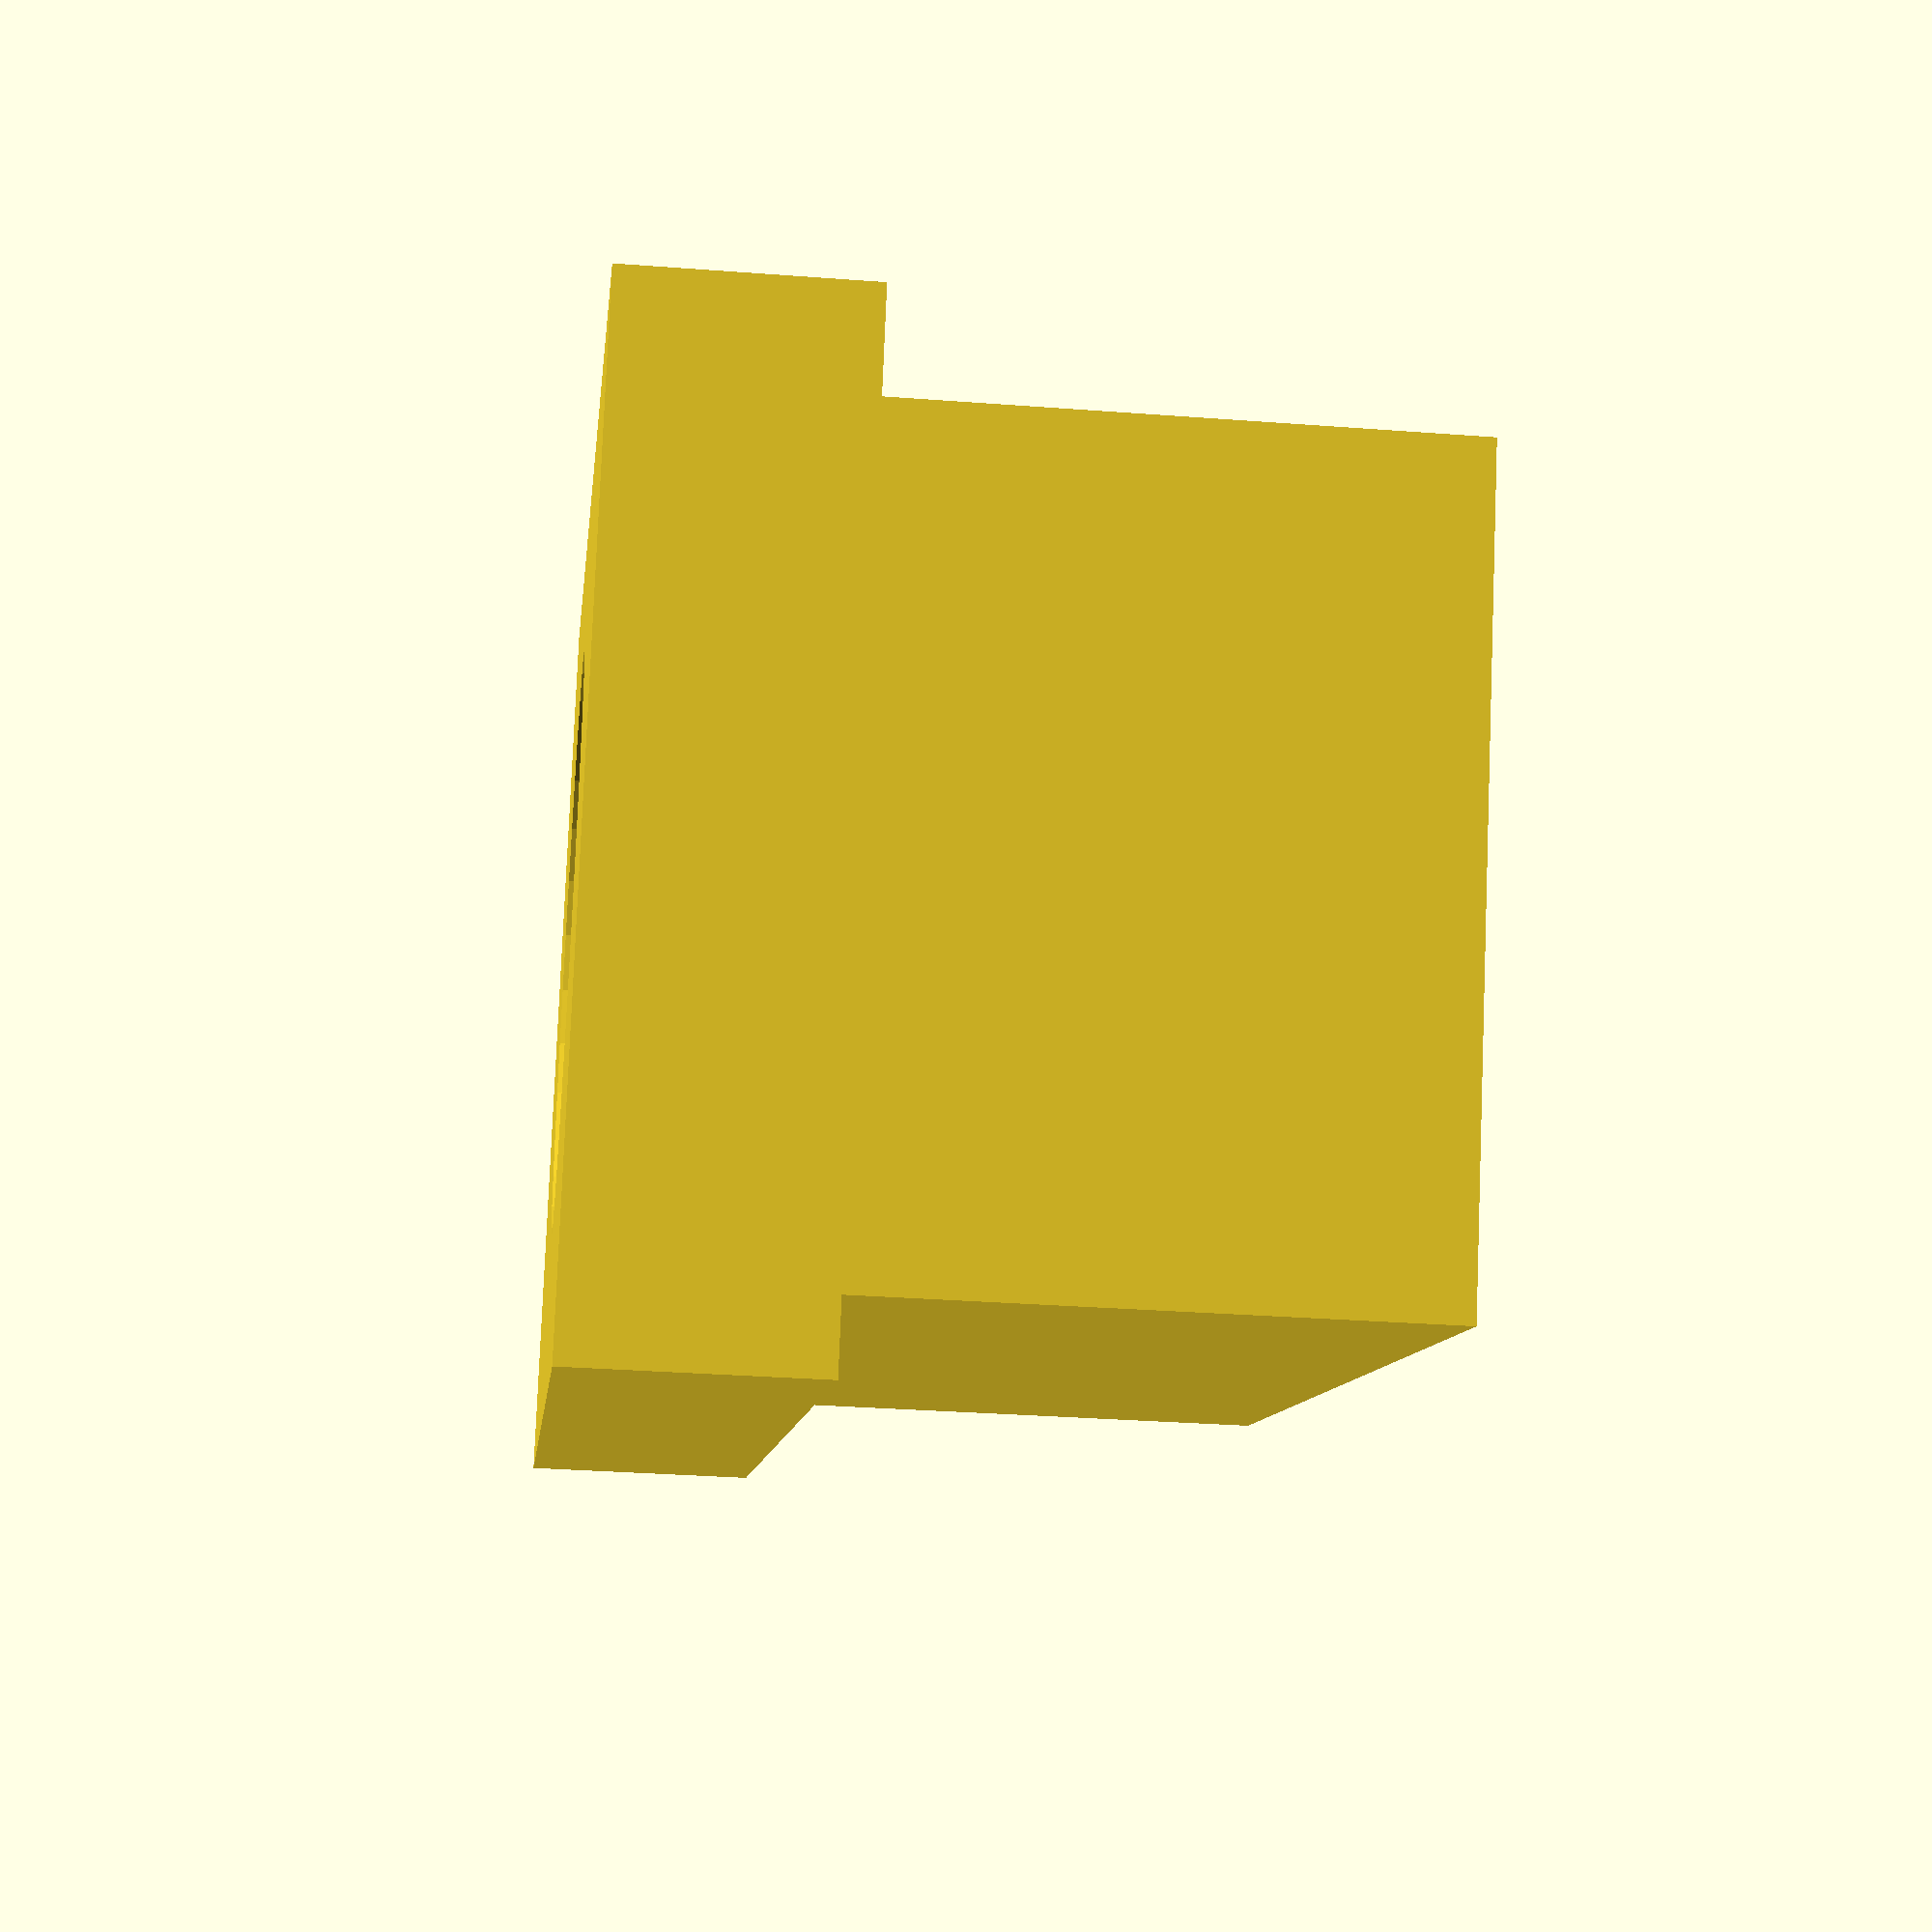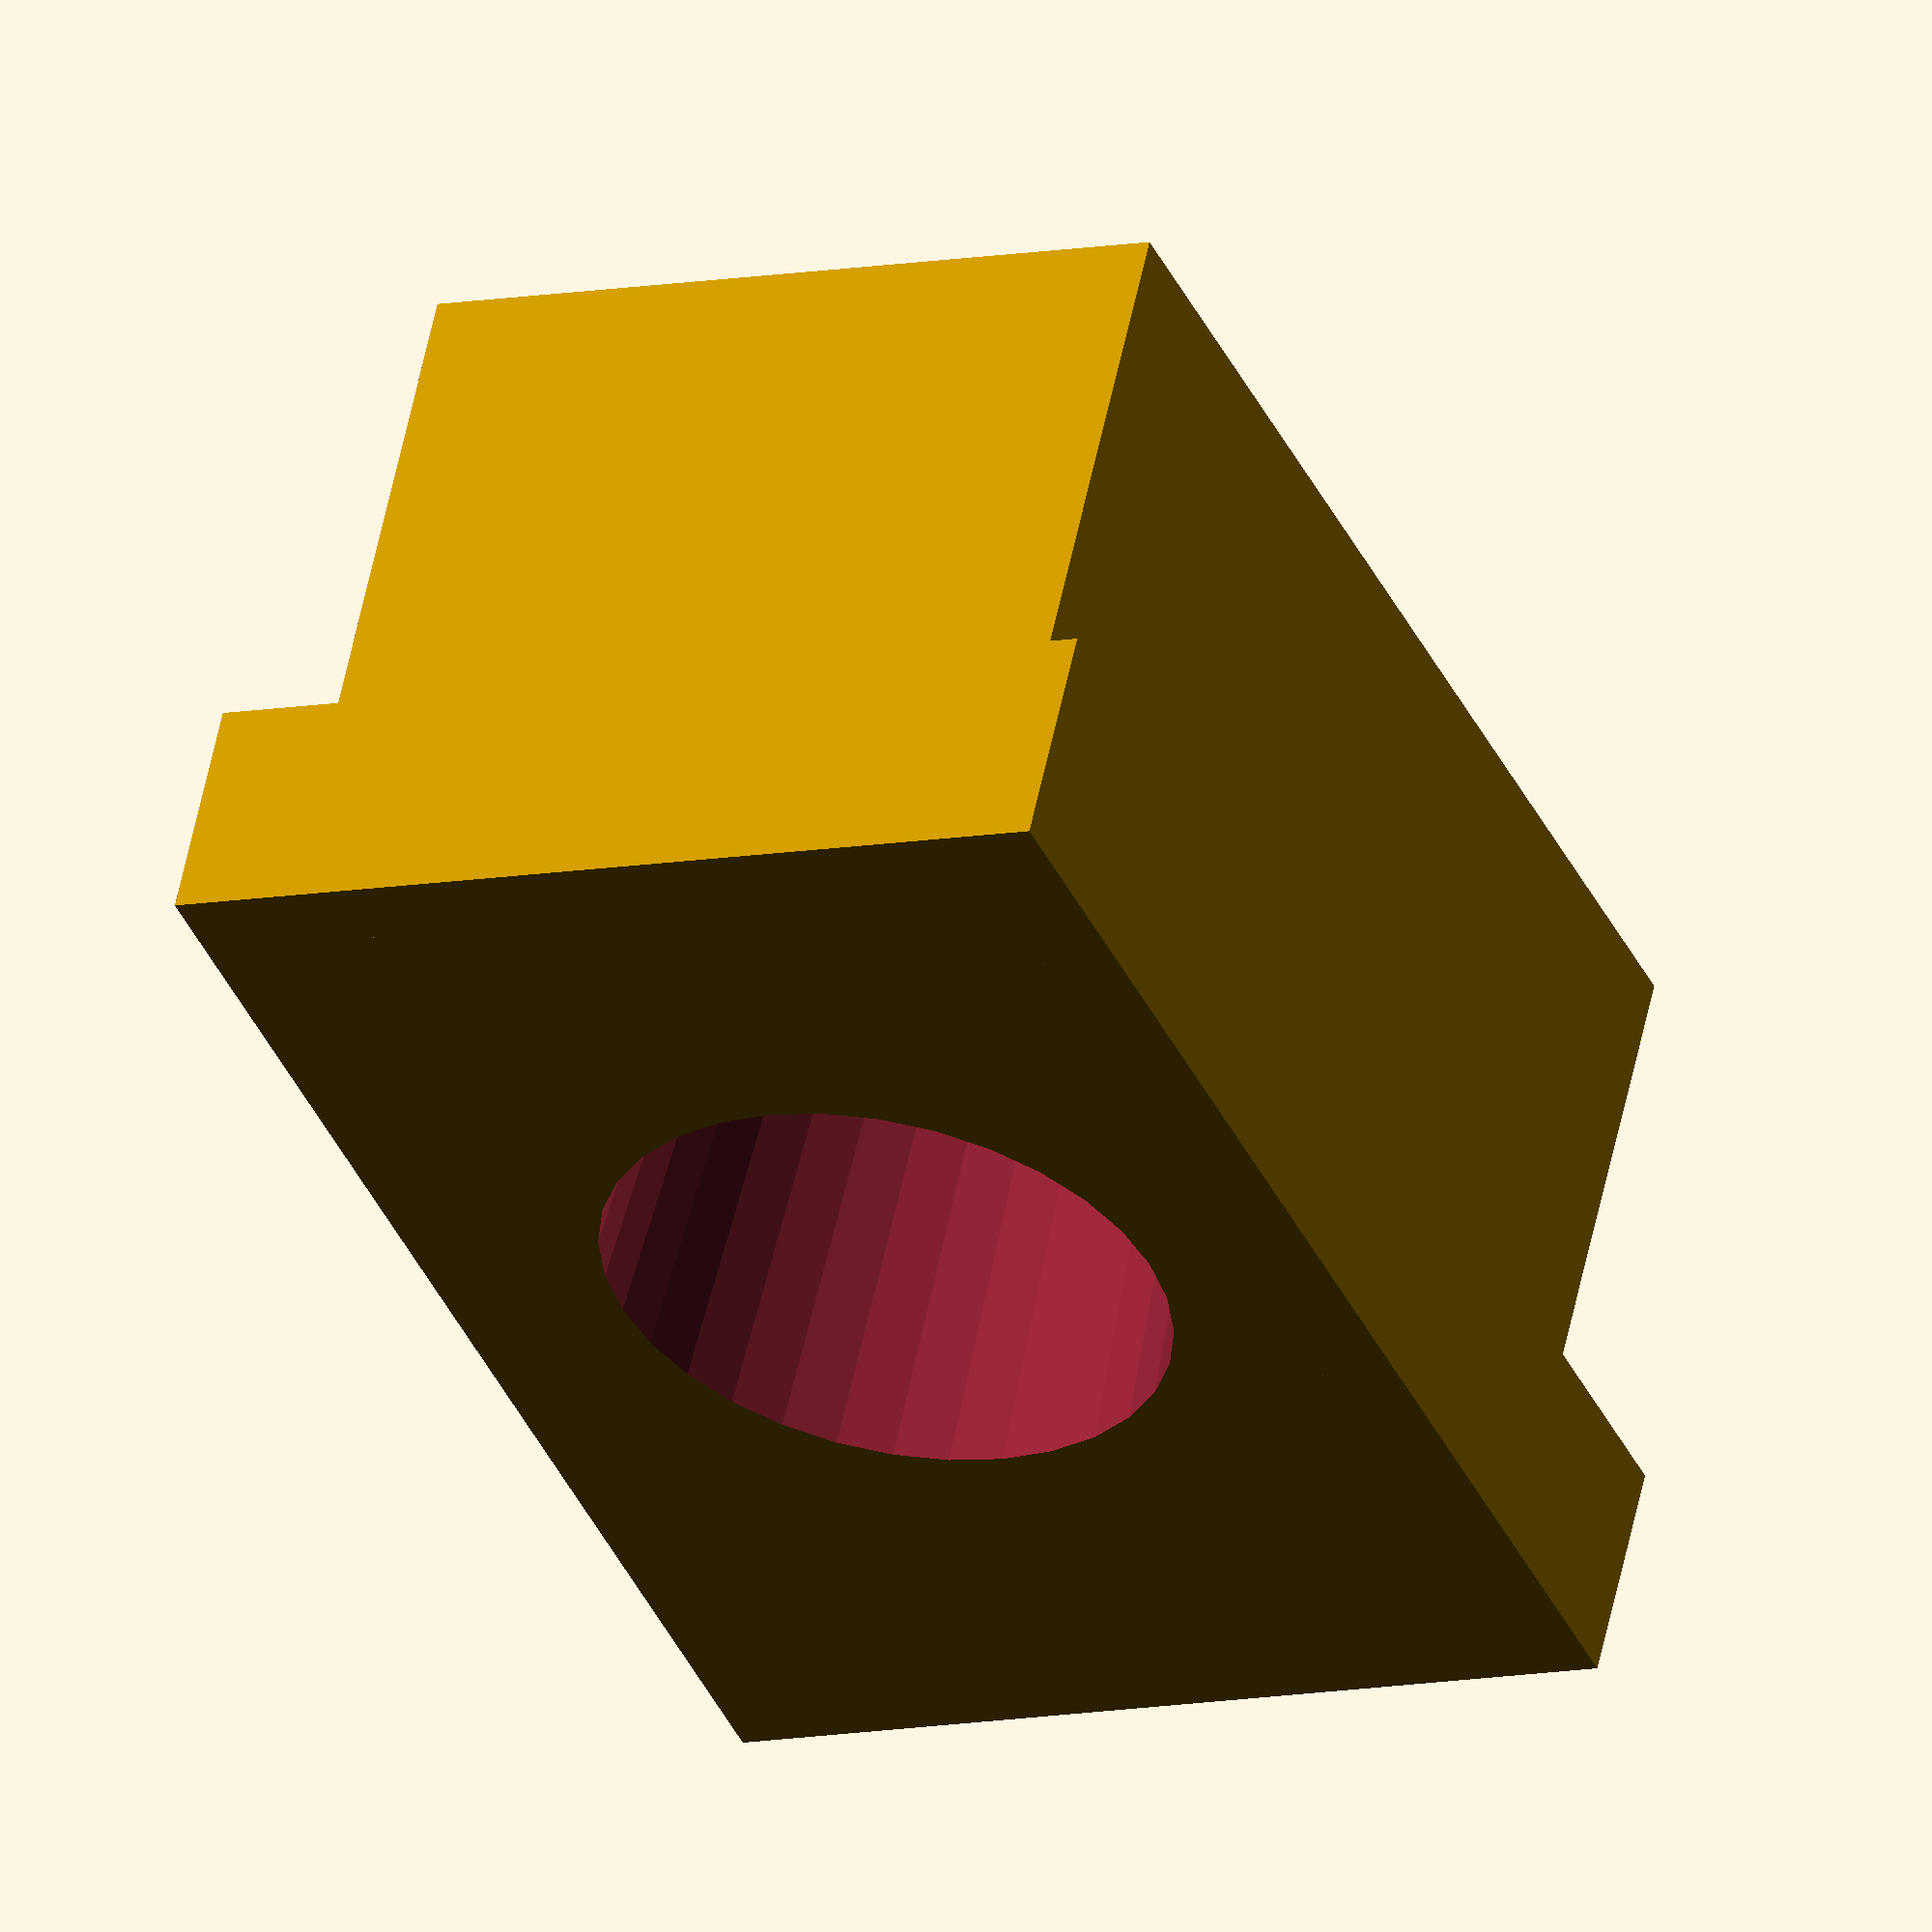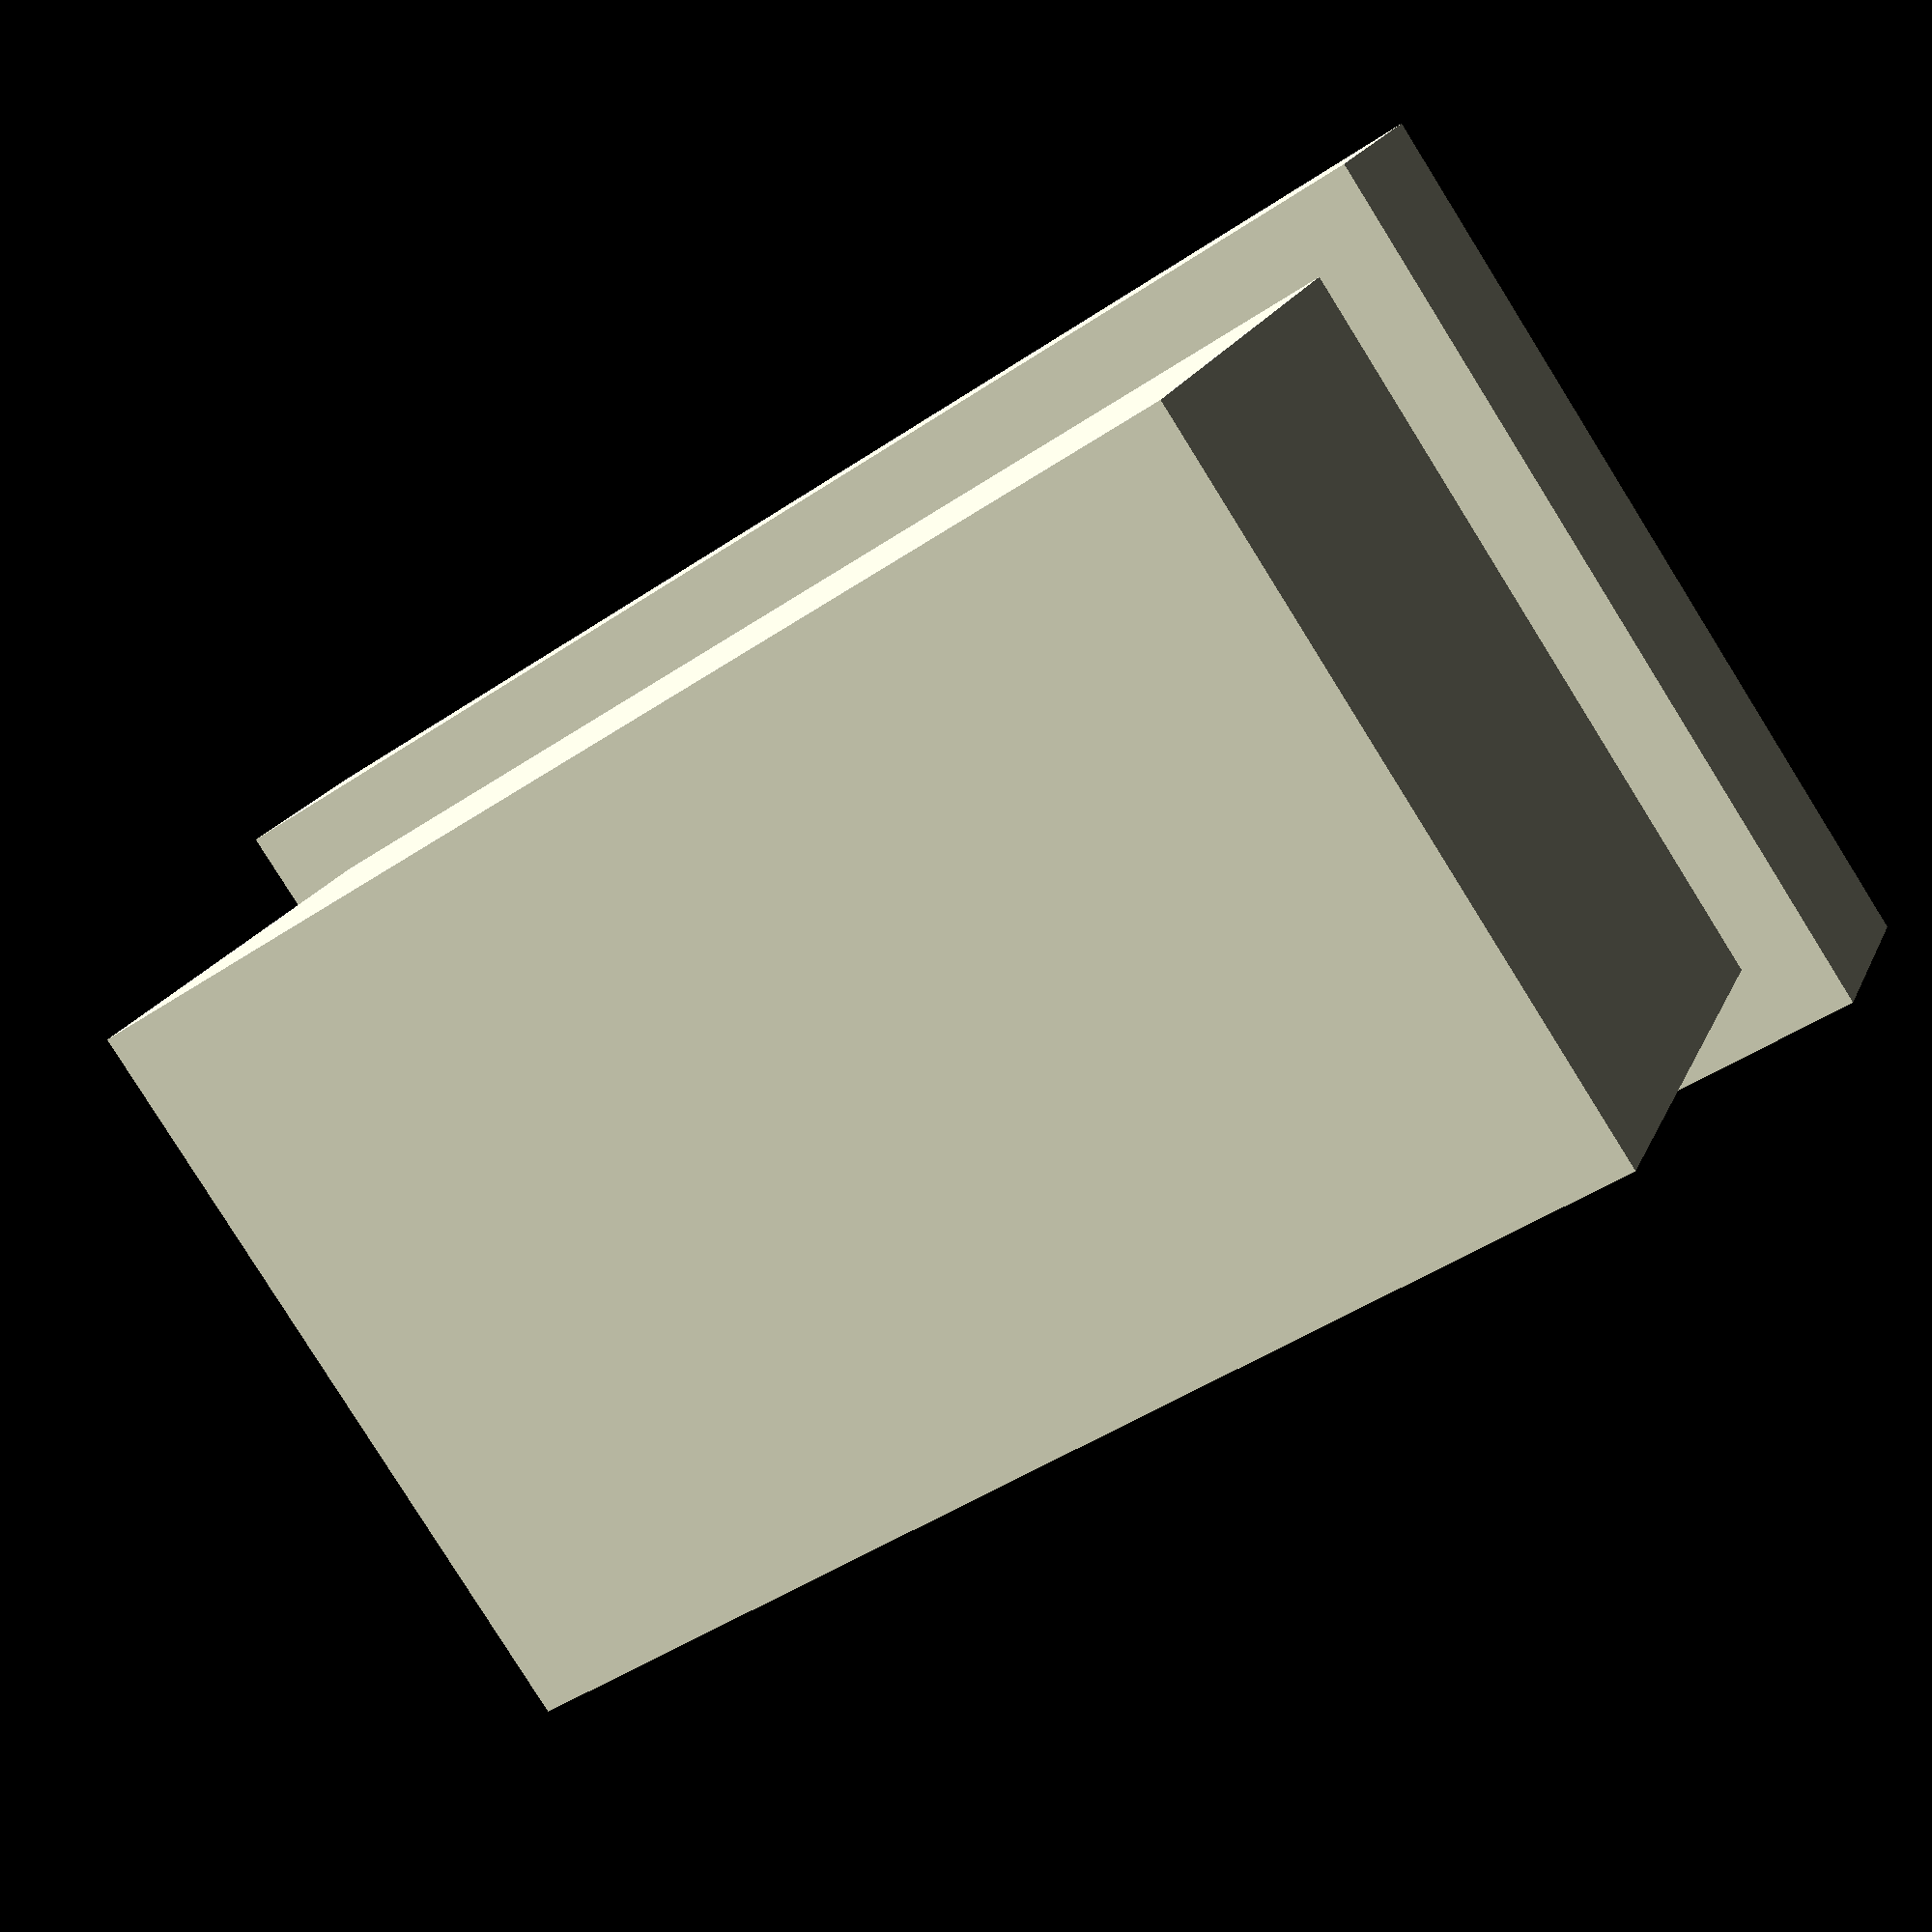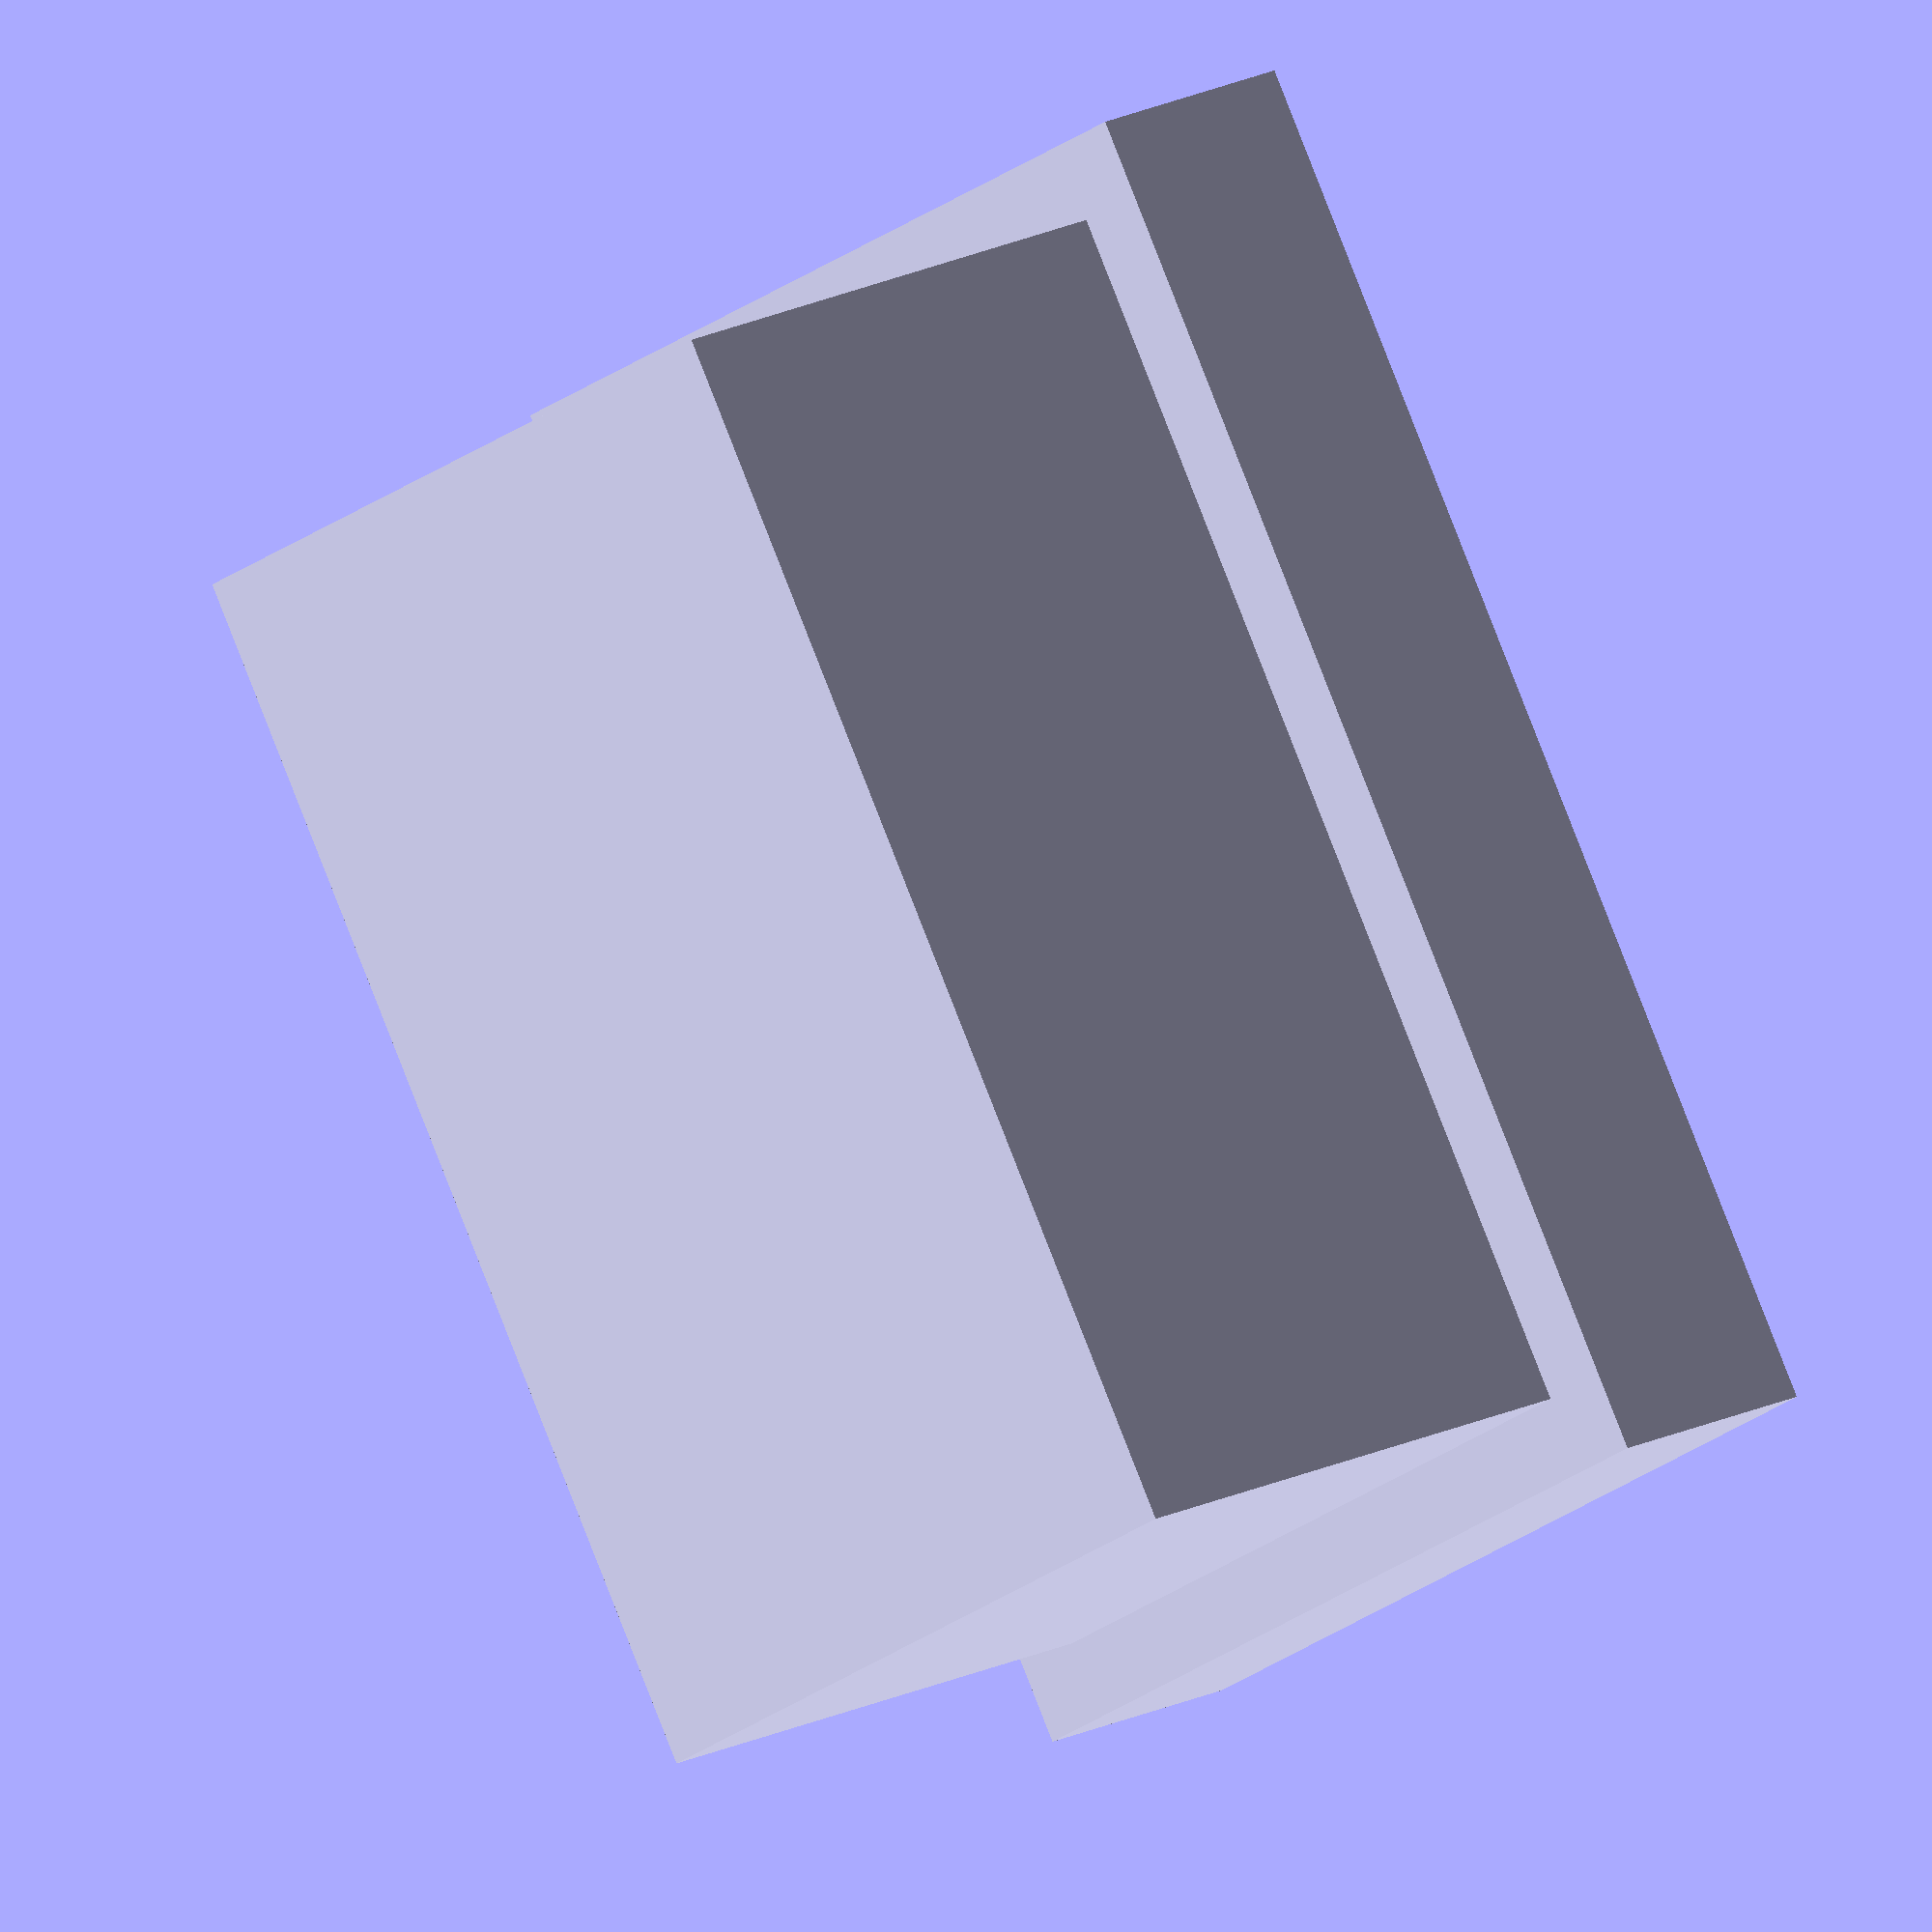
<openscad>
// keyTop3

keyTopWidth = 8.0;
keyTopHeight = 5.0;
keyTopThickness = 5.0;

keyTopHole1 = 3.2;
keyTopHole2 = 3.7;
keyTopHoleDepth = 4.0;
keyTopRimZOffset = 3.5;
rimSize = 0.5;

module keyTop() {
    keyTopZoffset = keyTopThickness - keyTopHoleDepth;
    difference() {
        union() {
            cube([keyTopWidth, keyTopHeight, keyTopThickness]);
            translate([-rimSize, -rimSize, keyTopRimZOffset])
                cube([keyTopWidth + rimSize * 2, 
                    keyTopHeight + rimSize * 2, keyTopThickness - keyTopRimZOffset]);
        }
        translate([keyTopWidth / 2, keyTopHeight / 2, keyTopZoffset+ 0.01])
            cylinder(d1 = keyTopHole1, d2 = keyTopHole2, h = keyTopHoleDepth, $fn = 32);
    }
}

keyTop();
</openscad>
<views>
elev=211.7 azim=202.3 roll=96.1 proj=p view=wireframe
elev=124.5 azim=66.1 roll=168.4 proj=o view=wireframe
elev=340.5 azim=33.9 roll=198.1 proj=p view=solid
elev=342.2 azim=121.2 roll=225.2 proj=o view=wireframe
</views>
